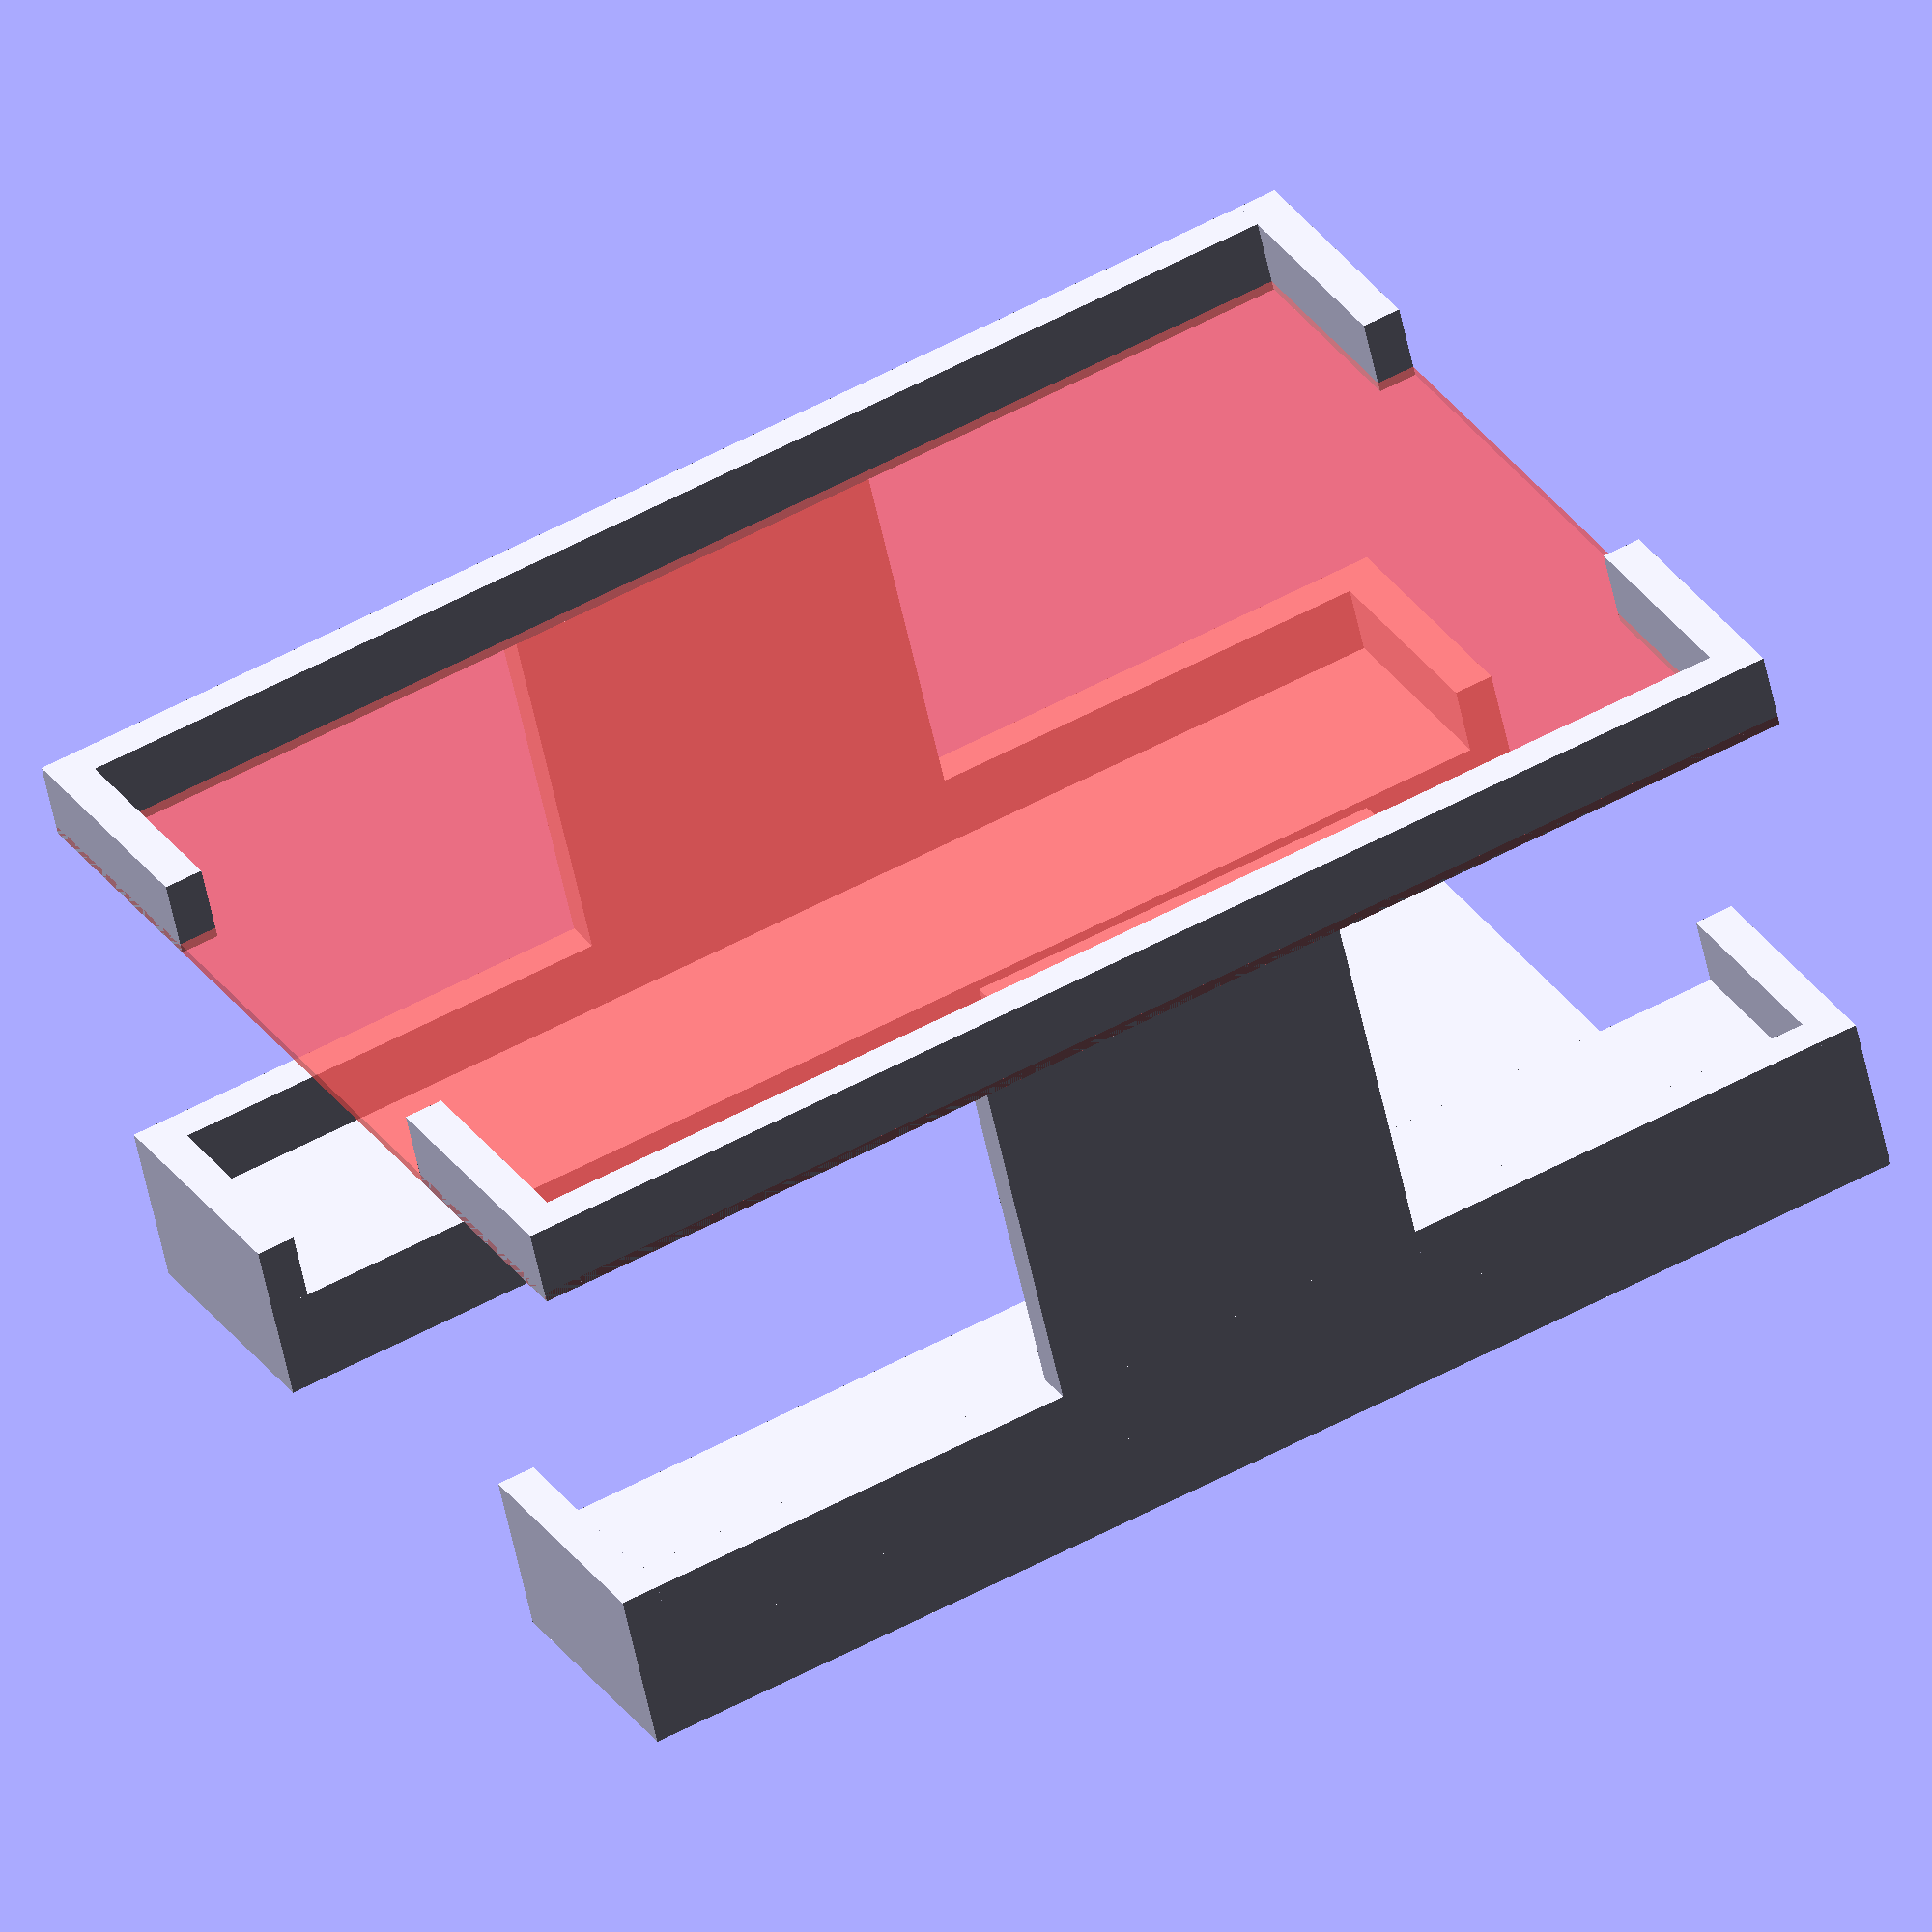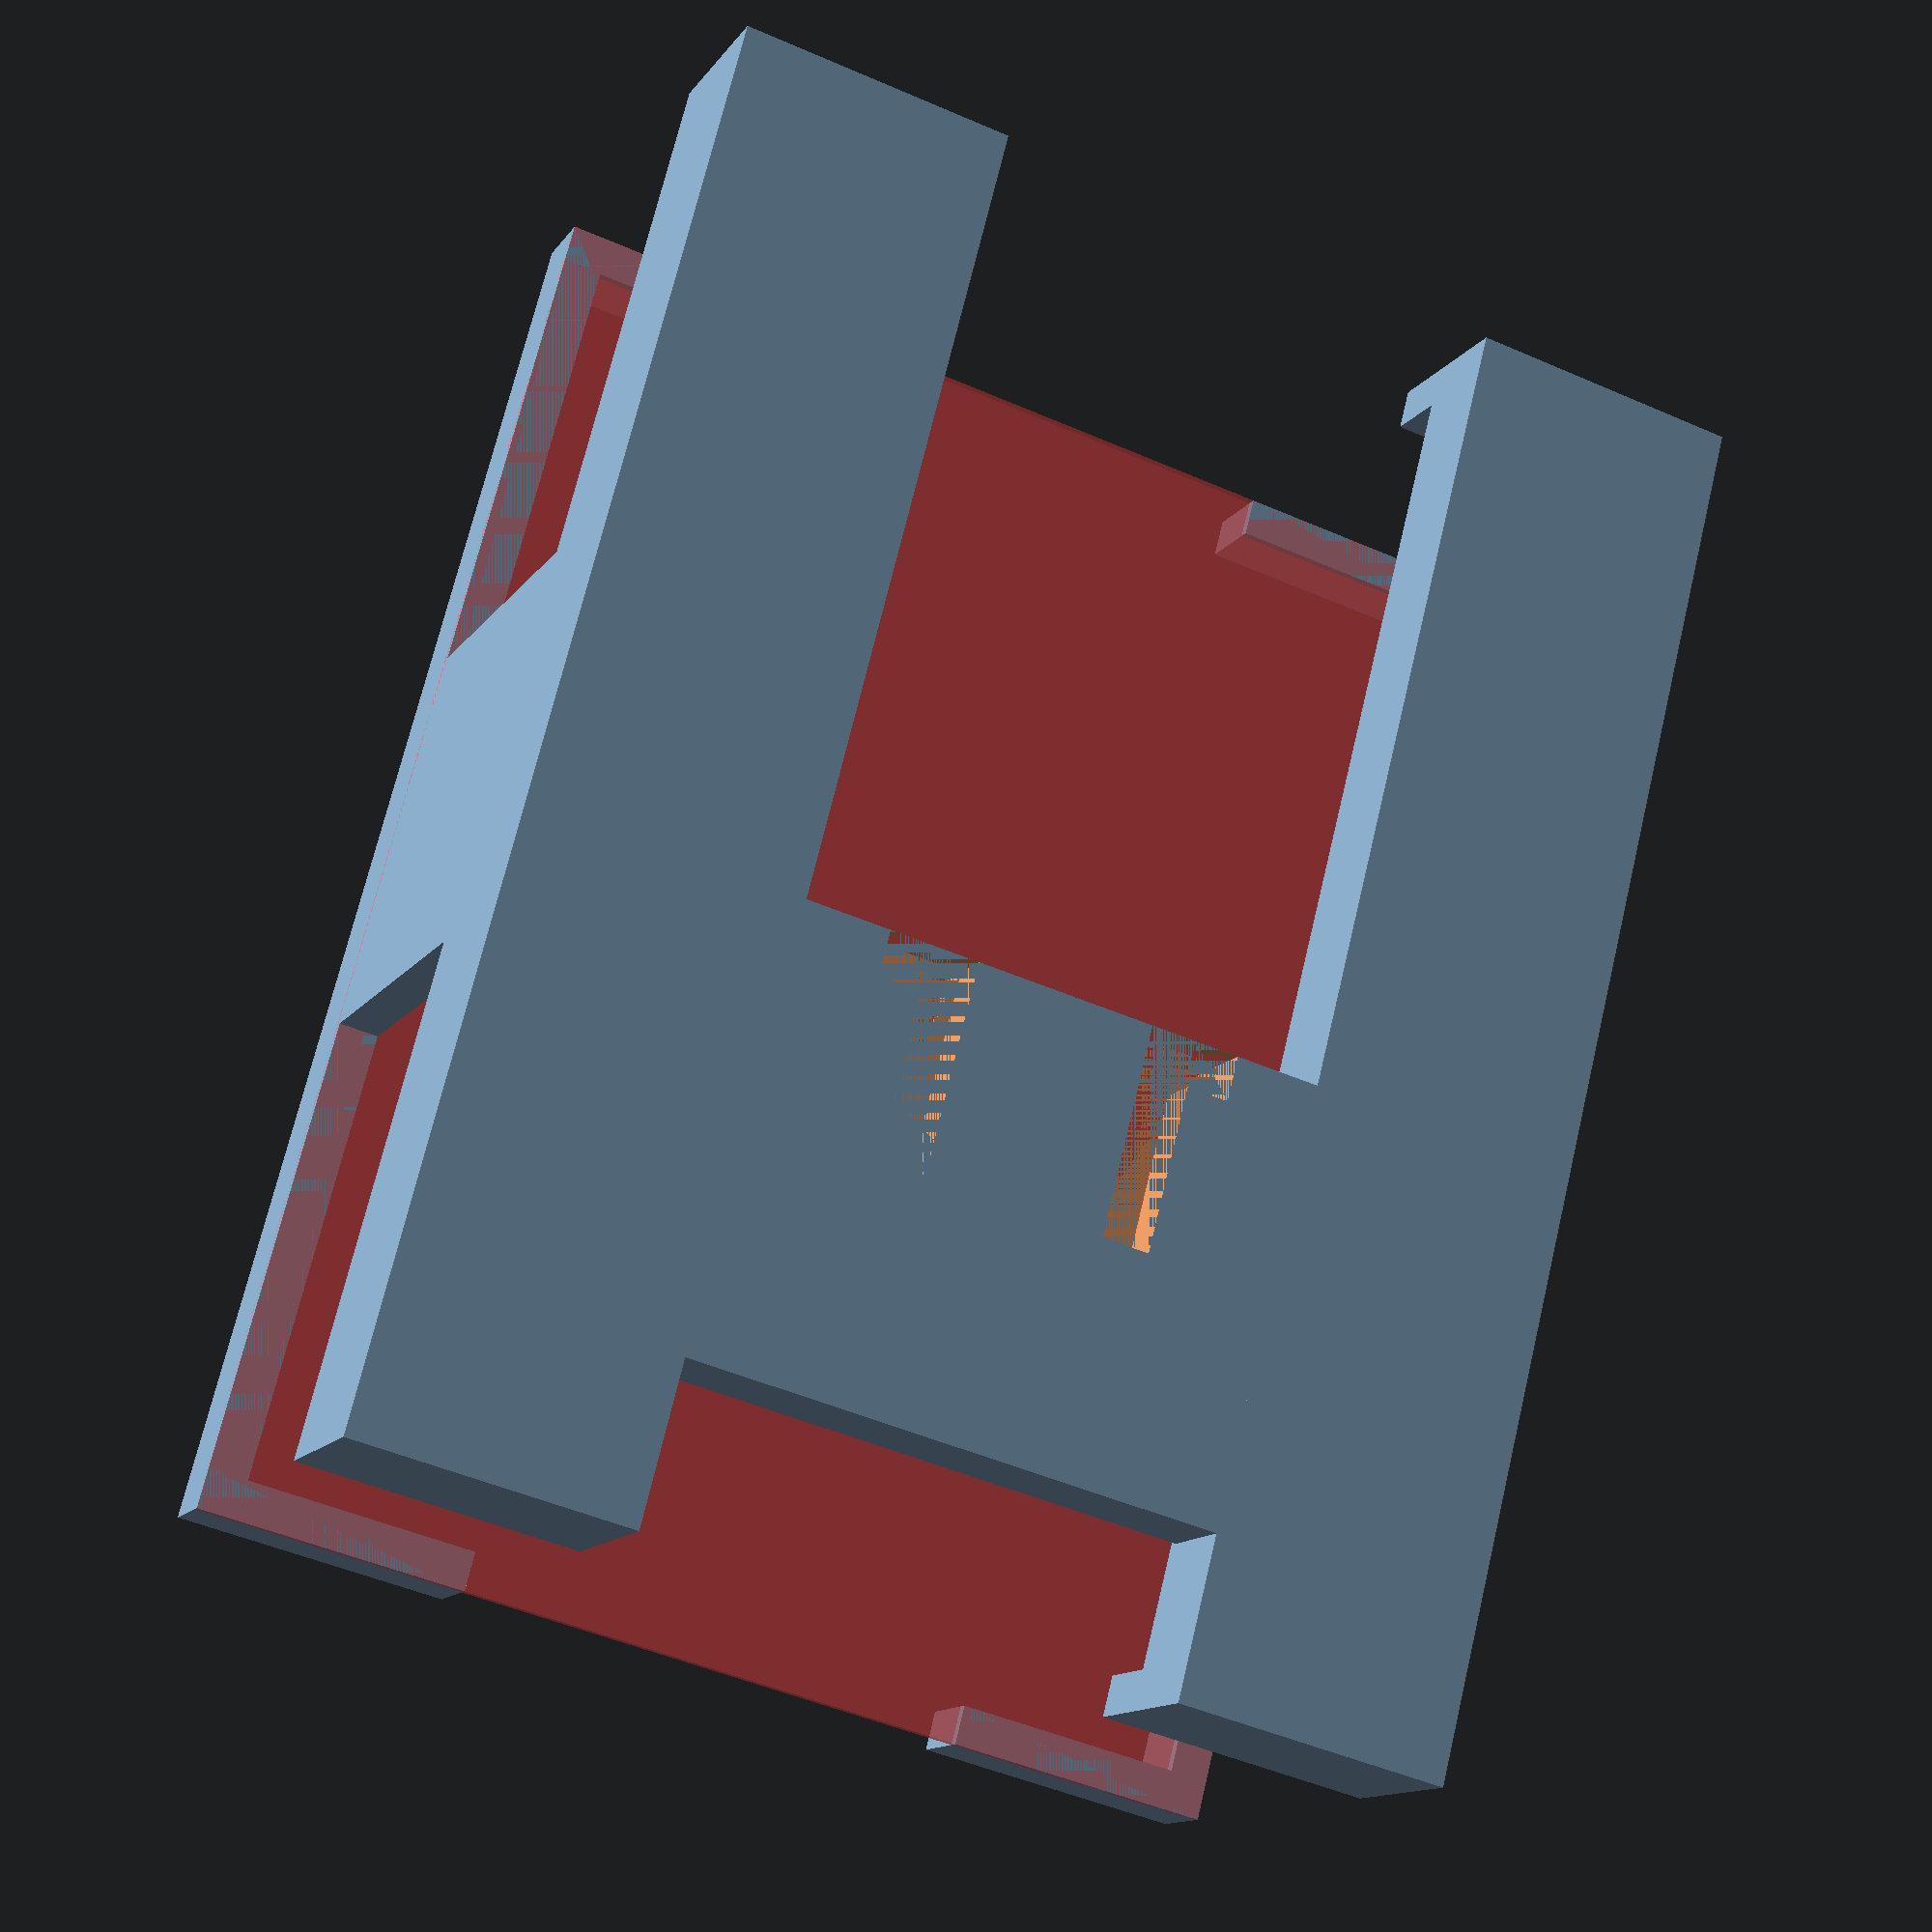
<openscad>
fullContactorWidth=45; /*45.3*/
centerWingWidth=18;
centerInnerWingWidth=14;
centerInnerGap=9; /*8.9*/
centerOuterGap=22;
centerToPortEdge = centerOuterGap;
centerWingWall=2.25;
centerWingDepth=10.5;
centerWingSlotDepth=7;
centerToFarEdge = 19;
slotGap = 0.15;
pcbWidth=50;
pcbLength=66;
zeroOffsetToContactorCenter=-5;
pcbWallWidth=2;
pcbClearance=0.5;
sideWidth = (fullContactorWidth - centerOuterGap) / 2 - centerWingWall;
gapWidth = fullContactorWidth / 2 - sideWidth;
psuHeight = 22.5;
verticalSupportWidth = 20;

difference() {
    translate([-fullContactorWidth / 2, 0, 0]) {
        union() {
            sideWidth = (fullContactorWidth - centerOuterGap) / 2 - centerWingWall;
            cube([fullContactorWidth, centerOuterGap, 2 * centerWingWall]);
            translate([0, -centerToFarEdge,0]) {
                cube([sideWidth, centerToFarEdge, 2 * centerWingWall]);
            }
            translate([fullContactorWidth - sideWidth, -centerToFarEdge,0]) {
                cube([sideWidth, centerToFarEdge, 2 * centerWingWall]);
            }
        }
    }
    translate([-centerInnerGap / 2 - centerWingWall - slotGap, 0, 0]) {
        cube([centerWingWall + slotGap, centerWingDepth, centerWingWall]);
    }

    translate([-centerInnerGap / 2 - 2 * centerWingWall, 0, 0]) {
        cube([centerWingWall, centerWingWall, centerWingWall]);
    }

    translate([centerInnerGap / 2, 0, 0]) {
        cube([centerWingWall + slotGap, centerWingDepth, centerWingWall]);
    }

    translate([centerInnerGap / 2 + 1 * centerWingWall, 0, 0]) {
        cube([centerWingWall, centerWingWall, centerWingWall]);
    }

    translate([-centerInnerGap / 2 - (centerWingWall * 2), 0, centerWingWall]) {
        cube([2 * centerWingWall, centerWingDepth, centerWingWall]);
    }

    translate([centerInnerGap / 2 - (centerWingWall * 0), 0, centerWingWall]) {
        cube([2 * centerWingWall, centerWingDepth, centerWingWall]);
    }
}

translate([-pcbWidth / 2 - pcbWallWidth, -pcbLength / 2 + zeroOffsetToContactorCenter - pcbWallWidth, 0]) {
    cube([pcbWallWidth + pcbWidth / 2 - gapWidth, pcbLength + 2 * pcbWallWidth, centerWingWall * 2 + pcbClearance]);
}


translate([pcbWidth / 2 - (pcbWidth / 2 - gapWidth) , -pcbLength / 2 + zeroOffsetToContactorCenter - pcbWallWidth, 0]) {
    cube([pcbWallWidth + (pcbWidth / 2 - gapWidth), pcbLength + 2 * pcbWallWidth, centerWingWall * 2 + pcbClearance]);
}

pcbWalls();

translate([-pcbWidth / 2 - pcbWallWidth, zeroOffsetToContactorCenter - verticalSupportWidth / 2, centerWingWall * 2]) {
    cube([pcbWallWidth, verticalSupportWidth, psuHeight]);
}

translate([pcbWidth / 2, zeroOffsetToContactorCenter - verticalSupportWidth / 2, centerWingWall * 2]) {
    cube([pcbWallWidth, verticalSupportWidth, psuHeight]);
}


translate([0,0,centerWingWall * 2 + psuHeight]) {
    translate([-pcbWidth / 2 - pcbWallWidth, zeroOffsetToContactorCenter - pcbLength / 2 - pcbWallWidth,0]) {
        #cube([pcbWidth + 2 * pcbWallWidth, pcbLength + 2 * pcbWallWidth, pcbClearance]);
    }
    translate([0,0,-2 * centerWingWall]){
        pcbWalls();
    }
}

translate([pcbWidth / 2 , -pcbLength / 2 + zeroOffsetToContactorCenter - pcbWallWidth, centerWingWall * 2]) {
    cube([pcbWallWidth, pcbLength + 2 * pcbWallWidth, pcbWallWidth * 2]);
}

translate([pcbWidth / 2 - (pcbWidth / 2 - gapWidth) , -pcbLength / 2 + zeroOffsetToContactorCenter - pcbWallWidth,centerWingWall * 2]) {
   cube([pcbWallWidth + (pcbWidth / 2 - gapWidth), pcbWallWidth, pcbWallWidth * 2]);
}

translate([-pcbWidth / 2 - pcbWallWidth , pcbLength / 2 + zeroOffsetToContactorCenter,centerWingWall * 2]) {
   cube([pcbWallWidth + (pcbWidth / 2 - gapWidth), pcbWallWidth, pcbWallWidth * 2]);
}

translate([-pcbWidth / 2 - pcbWallWidth , -pcbLength / 2 + zeroOffsetToContactorCenter - pcbWallWidth,centerWingWall * 2]) {
   
   cube([pcbWallWidth + (pcbWidth / 2 - gapWidth), pcbWallWidth, pcbWallWidth * 2]);
}

translate([pcbWidth / 2 - (pcbWidth / 2 - gapWidth) , pcbLength / 2 + zeroOffsetToContactorCenter,centerWingWall * 2]) {
   cube([pcbWallWidth + (pcbWidth / 2 - gapWidth), pcbWallWidth, pcbWallWidth * 2]);
}

module pcbWalls() {
    translate([-pcbWidth / 2 - pcbWallWidth, -pcbLength / 2 + zeroOffsetToContactorCenter - pcbWallWidth, centerWingWall * 2]) {
        cube([pcbWallWidth, pcbLength + 2 * pcbWallWidth, pcbWallWidth * 2]);
    }

    translate([pcbWidth / 2 , -pcbLength / 2 + zeroOffsetToContactorCenter - pcbWallWidth, centerWingWall * 2]) {
        cube([pcbWallWidth, pcbLength + 2 * pcbWallWidth, pcbWallWidth * 2]);
    }

    translate([pcbWidth / 2 - (pcbWidth / 2 - gapWidth) , -pcbLength / 2 + zeroOffsetToContactorCenter - pcbWallWidth,centerWingWall * 2]) {
       cube([pcbWallWidth + (pcbWidth / 2 - gapWidth), pcbWallWidth, pcbWallWidth * 2]);
    }

    translate([-pcbWidth / 2 - pcbWallWidth , pcbLength / 2 + zeroOffsetToContactorCenter,centerWingWall * 2]) {
       cube([pcbWallWidth + (pcbWidth / 2 - gapWidth), pcbWallWidth, pcbWallWidth * 2]);
    }

    translate([-pcbWidth / 2 - pcbWallWidth , -pcbLength / 2 + zeroOffsetToContactorCenter - pcbWallWidth,centerWingWall * 2]) {
       
       cube([pcbWallWidth + (pcbWidth / 2 - gapWidth), pcbWallWidth, pcbWallWidth * 2]);
    }

    translate([pcbWidth / 2 - (pcbWidth / 2 - gapWidth) , pcbLength / 2 + zeroOffsetToContactorCenter,centerWingWall * 2]) {
       cube([pcbWallWidth + (pcbWidth / 2 - gapWidth), pcbWallWidth, pcbWallWidth * 2]);
    }
}

</openscad>
<views>
elev=235.4 azim=242.8 roll=168.3 proj=o view=wireframe
elev=13.3 azim=165.5 roll=158.0 proj=p view=wireframe
</views>
